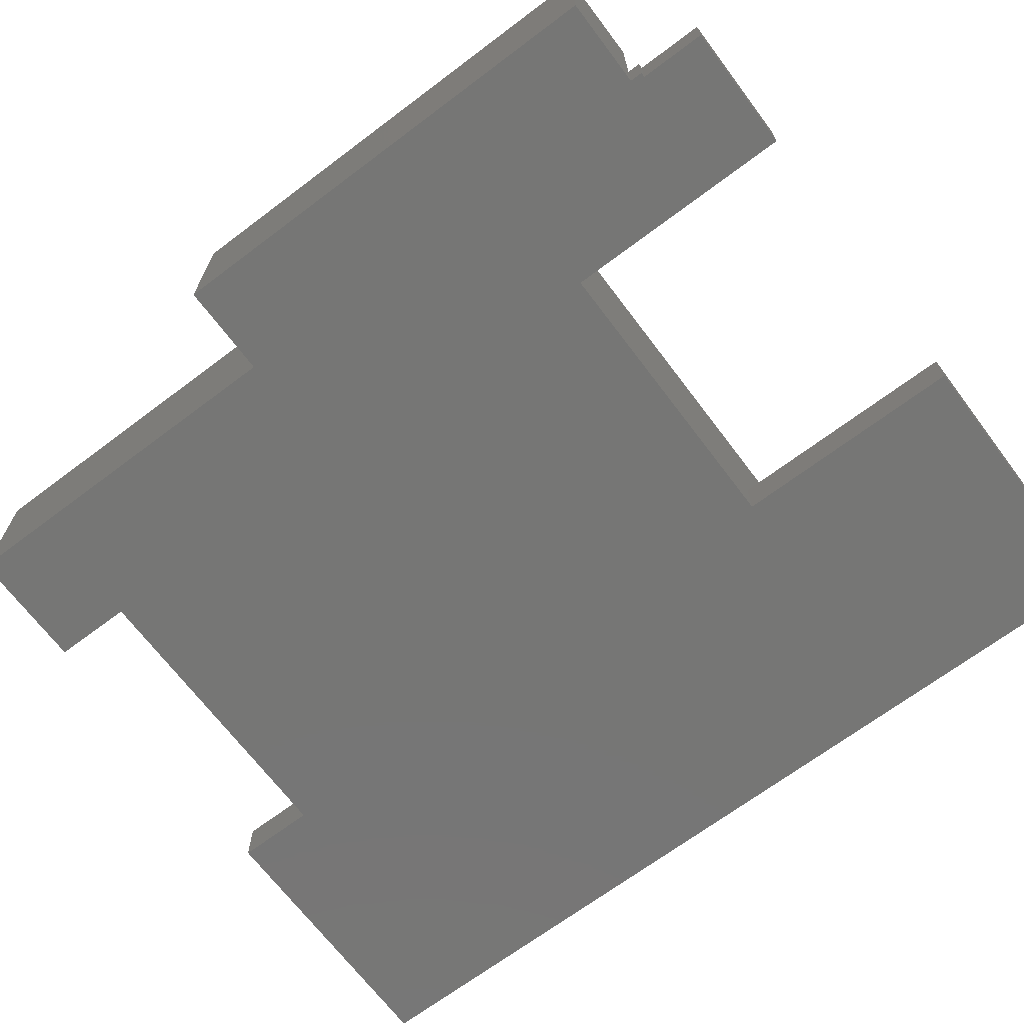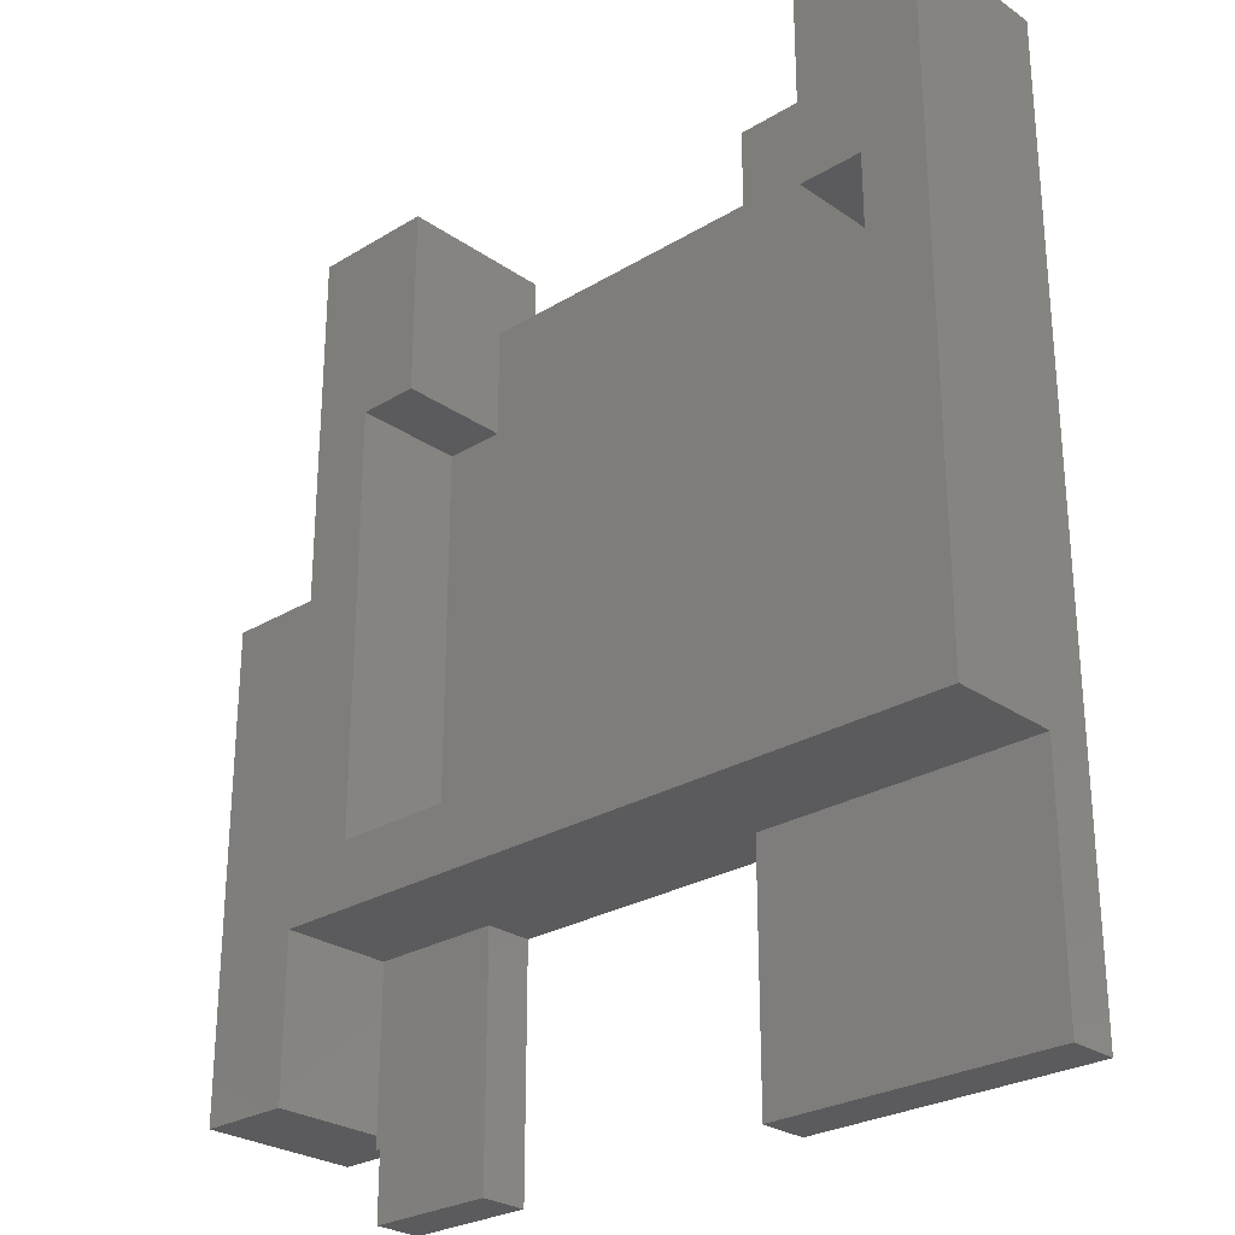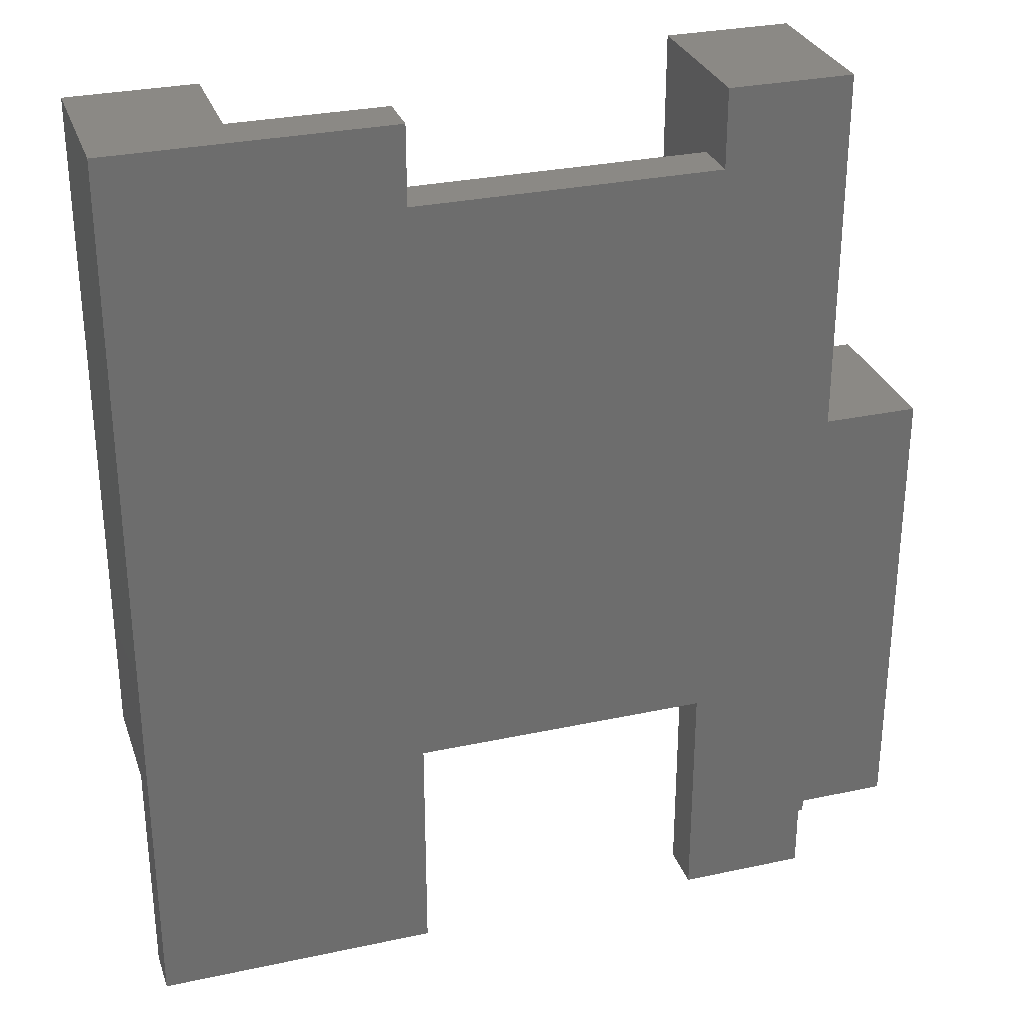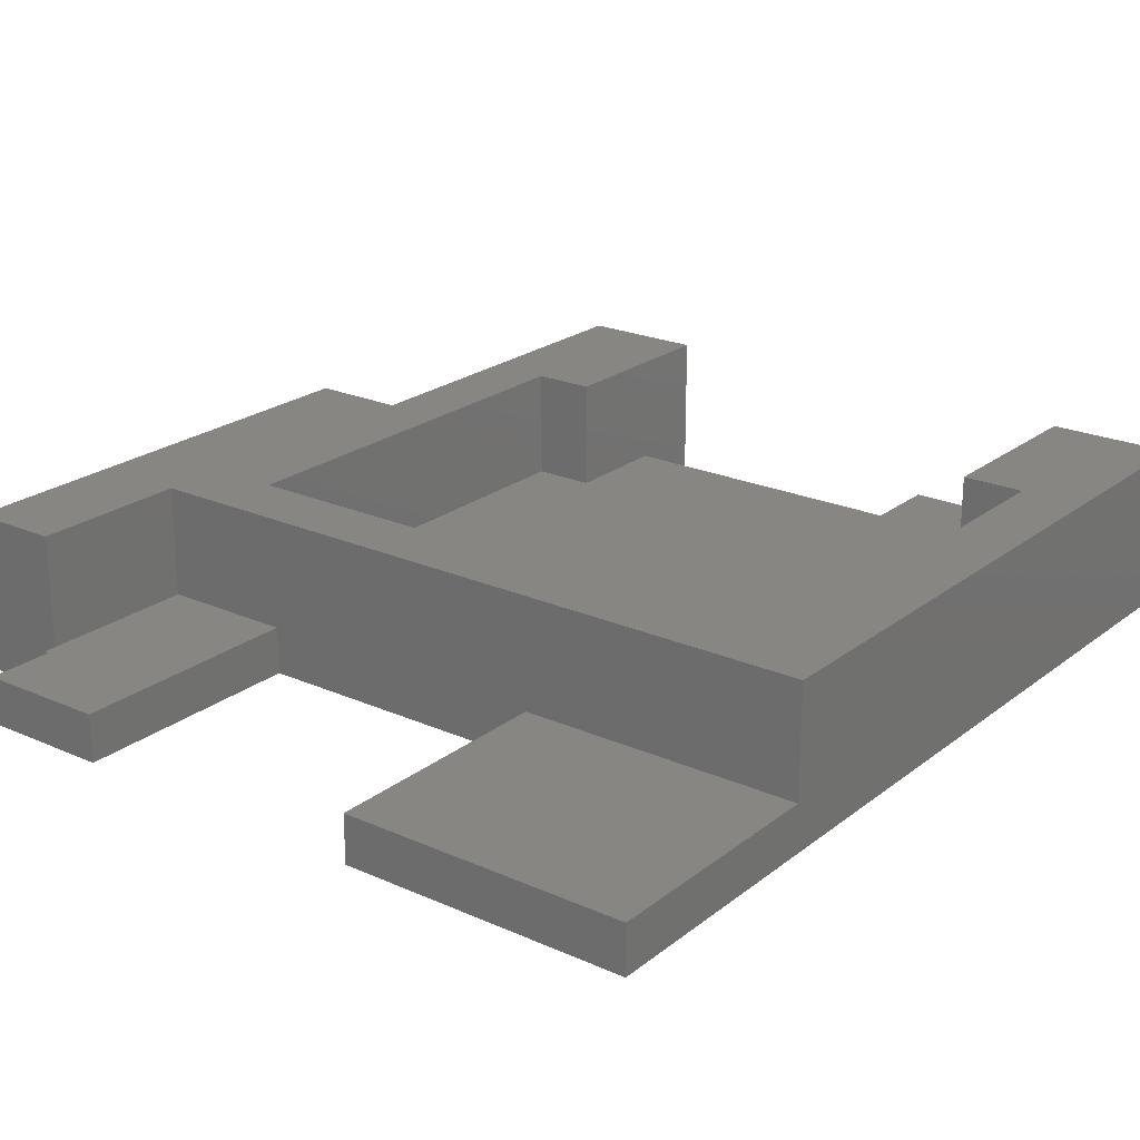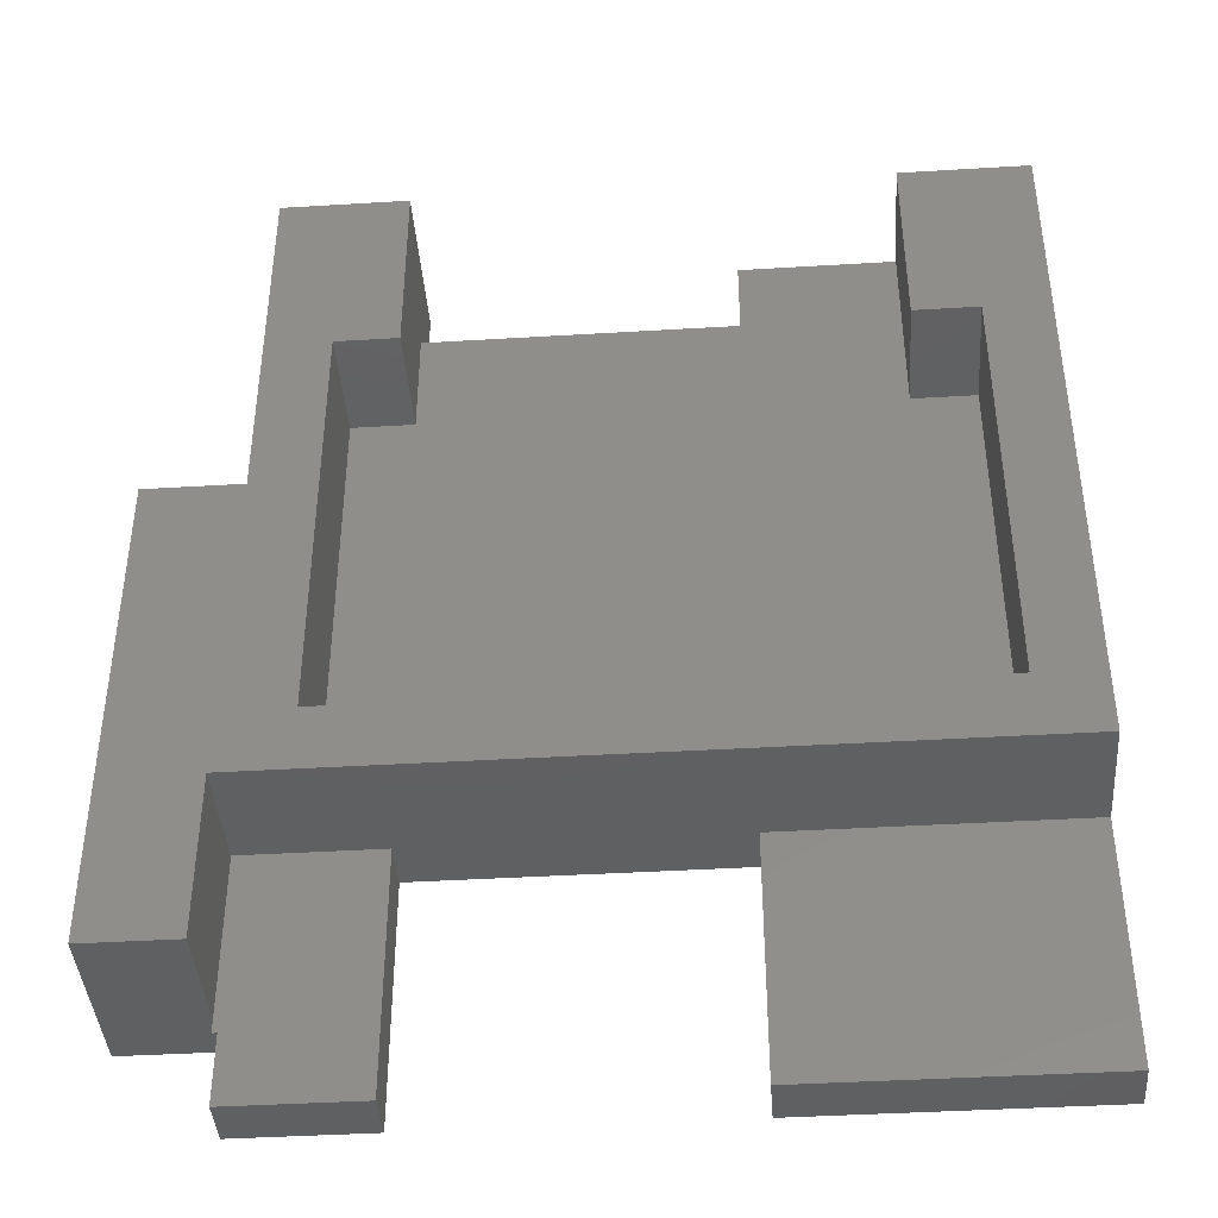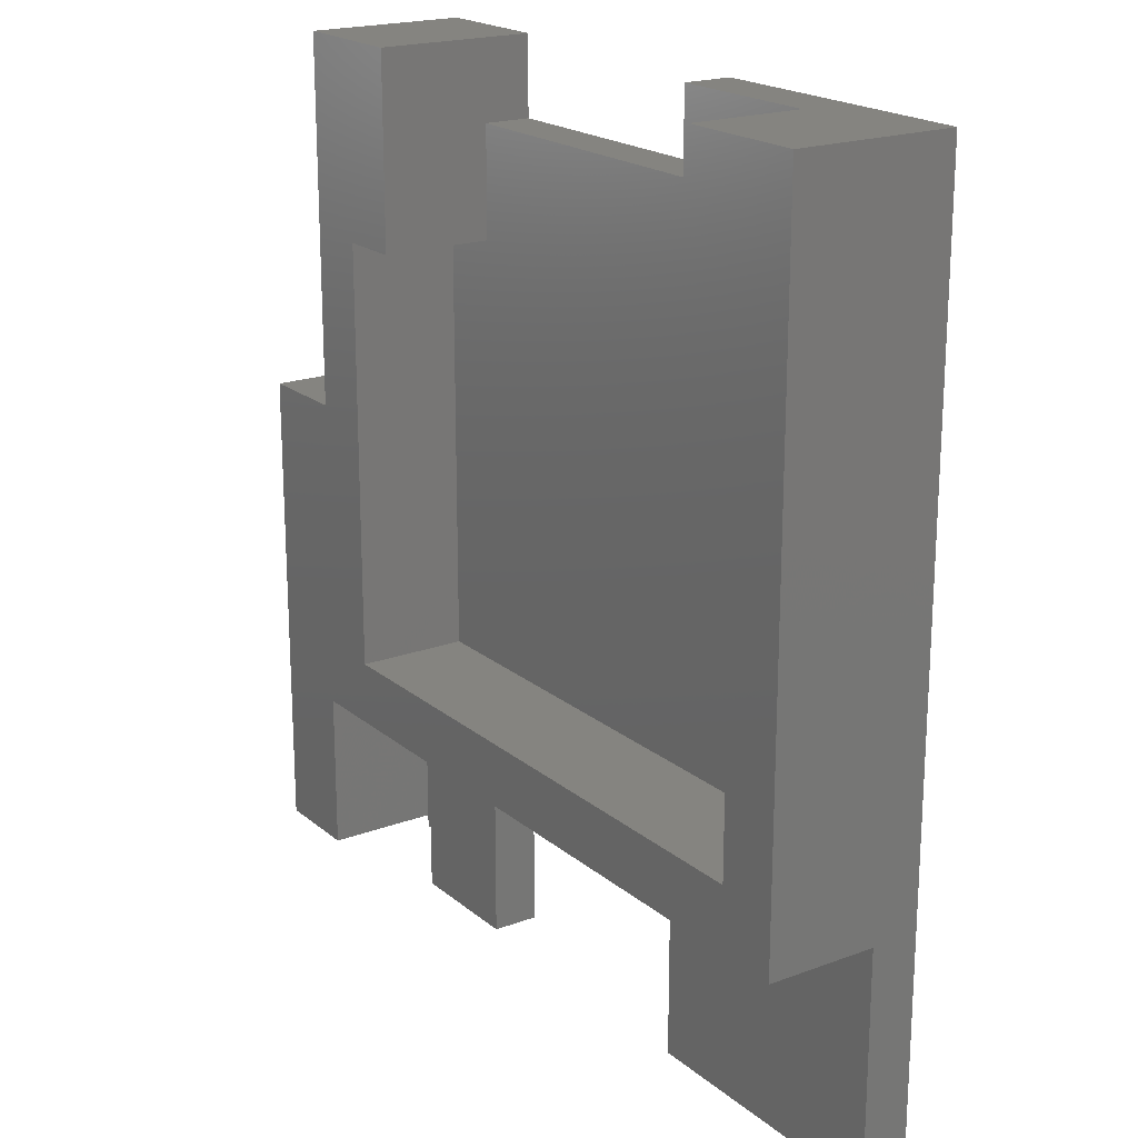
<metadata>
{"format":"stl","ext":"stl","renderer":"f3d","projection":"perspective","resolution":1024,"background":"white","views":[{"elev":-68.4,"azim":-53.0,"up":"+Z"},{"elev":-27.0,"azim":43.1,"up":"+Y"},{"elev":29.8,"azim":162.5,"up":"+Y"},{"elev":22.5,"azim":37.4,"up":"+Z"},{"elev":-41.3,"azim":4.2,"up":"+Y"},{"elev":19.9,"azim":55.7,"up":"+Y"}]}
</metadata>
<code>
# stl→obj: 59 verts, 114 faces
v 63.65 146.5 2.5
v 63.65 146.5 4
v 63.65 149 2.5
v 63.65 149 4
v 53.95 146.5 4
v 53.95 146.5 2.5
v 53.95 149 2.5
v 53.95 149 7.5
v 53.95 143 7.5
v 53.95 143 4
v 50 149 2.5
v 50 137.5 2.5
v 54.05 127.5 2.5
v 63.55 127.5 2.5
v 72.5 149 2.5
v 72.5 120 2.5
v 63.55 120 2.5
v 54.05 120 2.5
v 50 122.1 2.5
v 49.85 122.5 2.5
v 47 122.5 2.5
v 50 120 2.5
v 49.85 122.1 2.5
v 47 137.5 2.5
v 70.5 129.5 7.5
v 70.5 143 7.5
v 70.5 129.5 4
v 70.5 143 4
v 49.85 122.5 6
v 49.85 127.5 6
v 49.85 122.5 7.5
v 49.85 127.5 7.5
v 47 137.5 6
v 47 122.5 6
v 47 137.5 7.5
v 47 122.5 7.5
v 72.5 127.5 7.5
v 72.5 149 7.5
v 68.5 149 7.5
v 52 129.5 7.5
v 50 137.5 7.5
v 52 143 7.5
v 50 149 7.5
v 68.5 143 7.5
v 49.85 122.5 4
v 49.85 122.1 4
v 52 143 4
v 68.5 149 4
v 50 122.1 4
v 52 129.5 4
v 68.5 143 4
v 54.05 127.5 4
v 49.85 127.5 4
v 50 120 4
v 54.05 120 4
v 63.55 127.5 4
v 72.5 127.5 4
v 72.5 120 4
v 63.55 120 4
f 1 2 3
f 3 2 4
f 2 1 5
f 5 1 6
f 6 7 5
f 5 7 8
f 5 8 9
f 9 10 5
f 7 6 11
f 11 6 12
f 12 6 1
f 12 1 13
f 13 1 14
f 14 1 15
f 14 15 16
f 1 3 15
f 16 17 14
f 18 19 13
f 13 19 20
f 13 20 21
f 18 22 19
f 19 23 20
f 21 24 13
f 13 24 12
f 25 26 27
f 27 26 28
f 29 30 31
f 31 30 32
f 33 34 35
f 35 34 36
f 25 37 26
f 26 37 38
f 26 38 39
f 25 40 37
f 37 40 32
f 32 40 35
f 32 35 36
f 35 40 41
f 41 40 42
f 41 42 43
f 43 42 8
f 8 42 9
f 36 31 32
f 39 44 26
f 45 20 46
f 46 20 23
f 20 45 21
f 21 45 34
f 34 45 29
f 34 29 31
f 31 36 34
f 24 33 12
f 12 33 41
f 41 33 35
f 34 33 21
f 21 33 24
f 9 42 10
f 10 42 47
f 11 43 7
f 7 43 8
f 4 48 3
f 3 48 15
f 15 48 38
f 38 48 39
f 12 41 11
f 11 41 43
f 19 49 23
f 23 49 46
f 47 50 10
f 10 50 51
f 10 51 2
f 2 51 48
f 2 48 4
f 50 27 51
f 51 27 28
f 2 5 10
f 27 50 25
f 25 50 40
f 50 47 40
f 40 47 42
f 46 49 45
f 45 49 52
f 45 52 53
f 54 55 49
f 49 55 52
f 14 56 13
f 13 56 52
f 52 56 30
f 52 30 53
f 57 37 56
f 56 37 30
f 37 32 30
f 57 56 58
f 58 56 59
f 22 54 19
f 19 54 49
f 45 53 29
f 29 53 30
f 48 51 39
f 39 51 44
f 51 28 44
f 44 28 26
f 58 16 57
f 57 16 15
f 57 15 38
f 38 37 57
f 22 18 54
f 54 18 55
f 17 16 59
f 59 16 58
f 14 17 56
f 56 17 59
f 18 13 55
f 55 13 52

</code>
